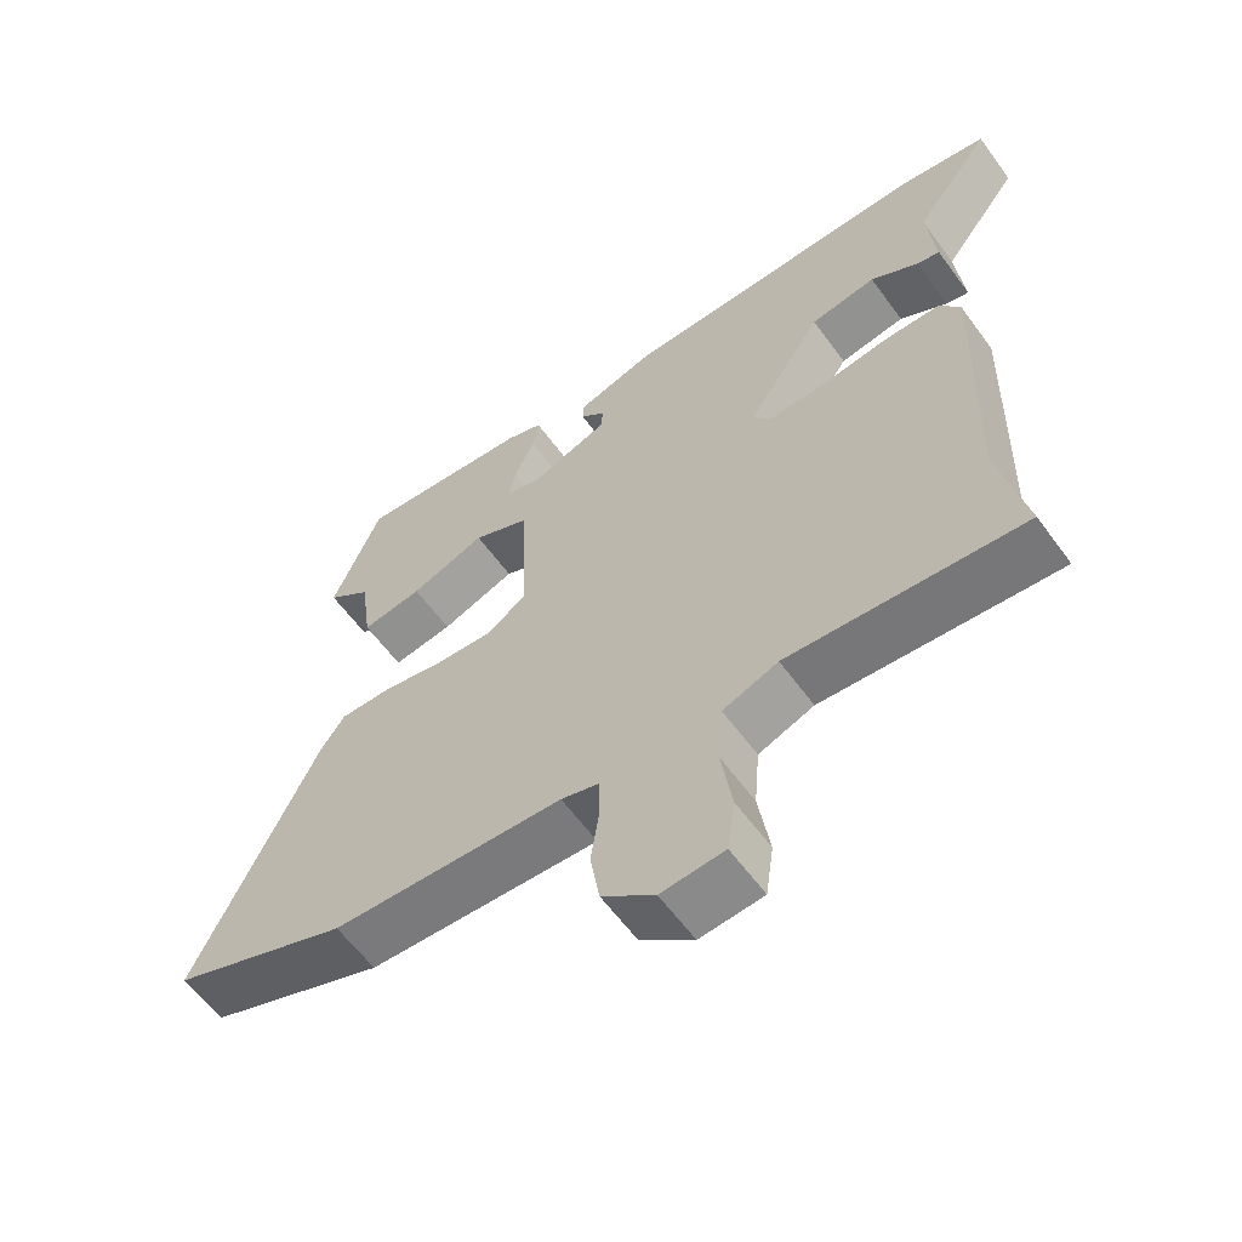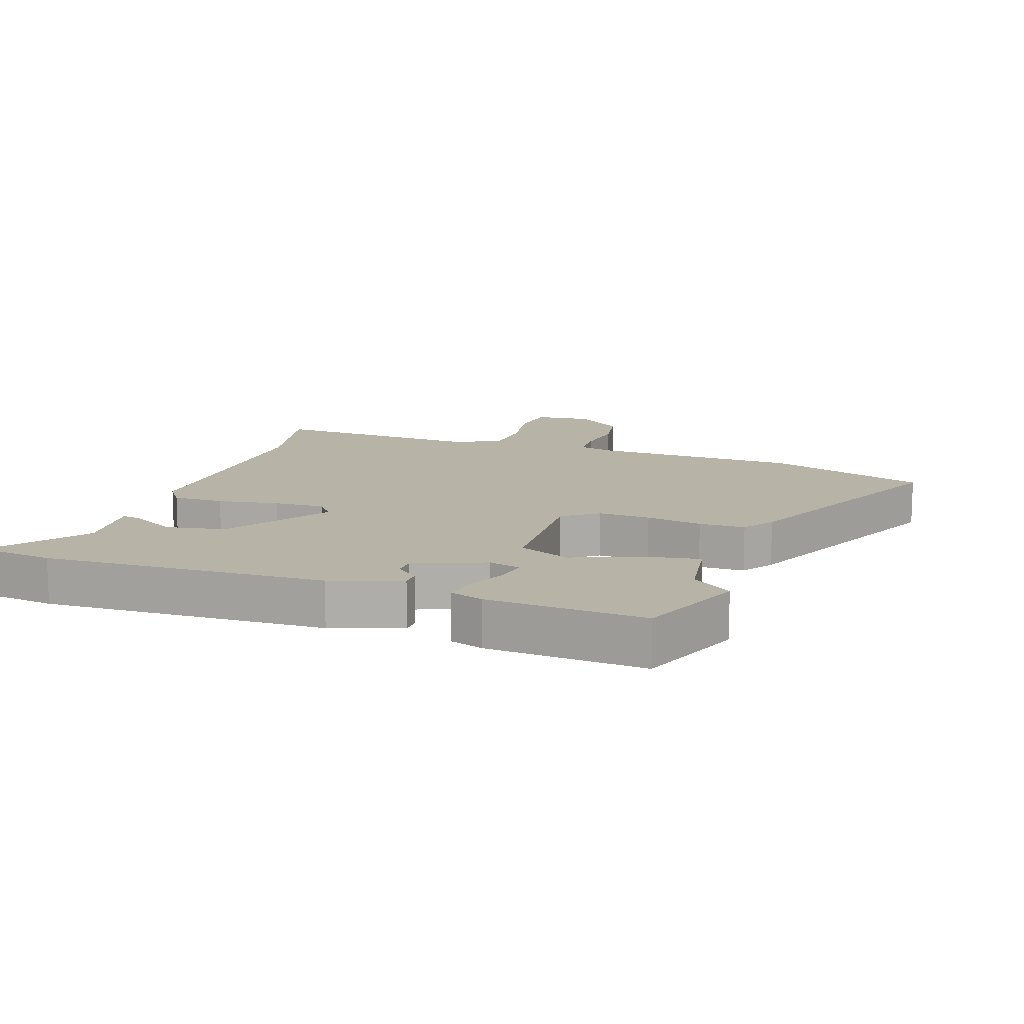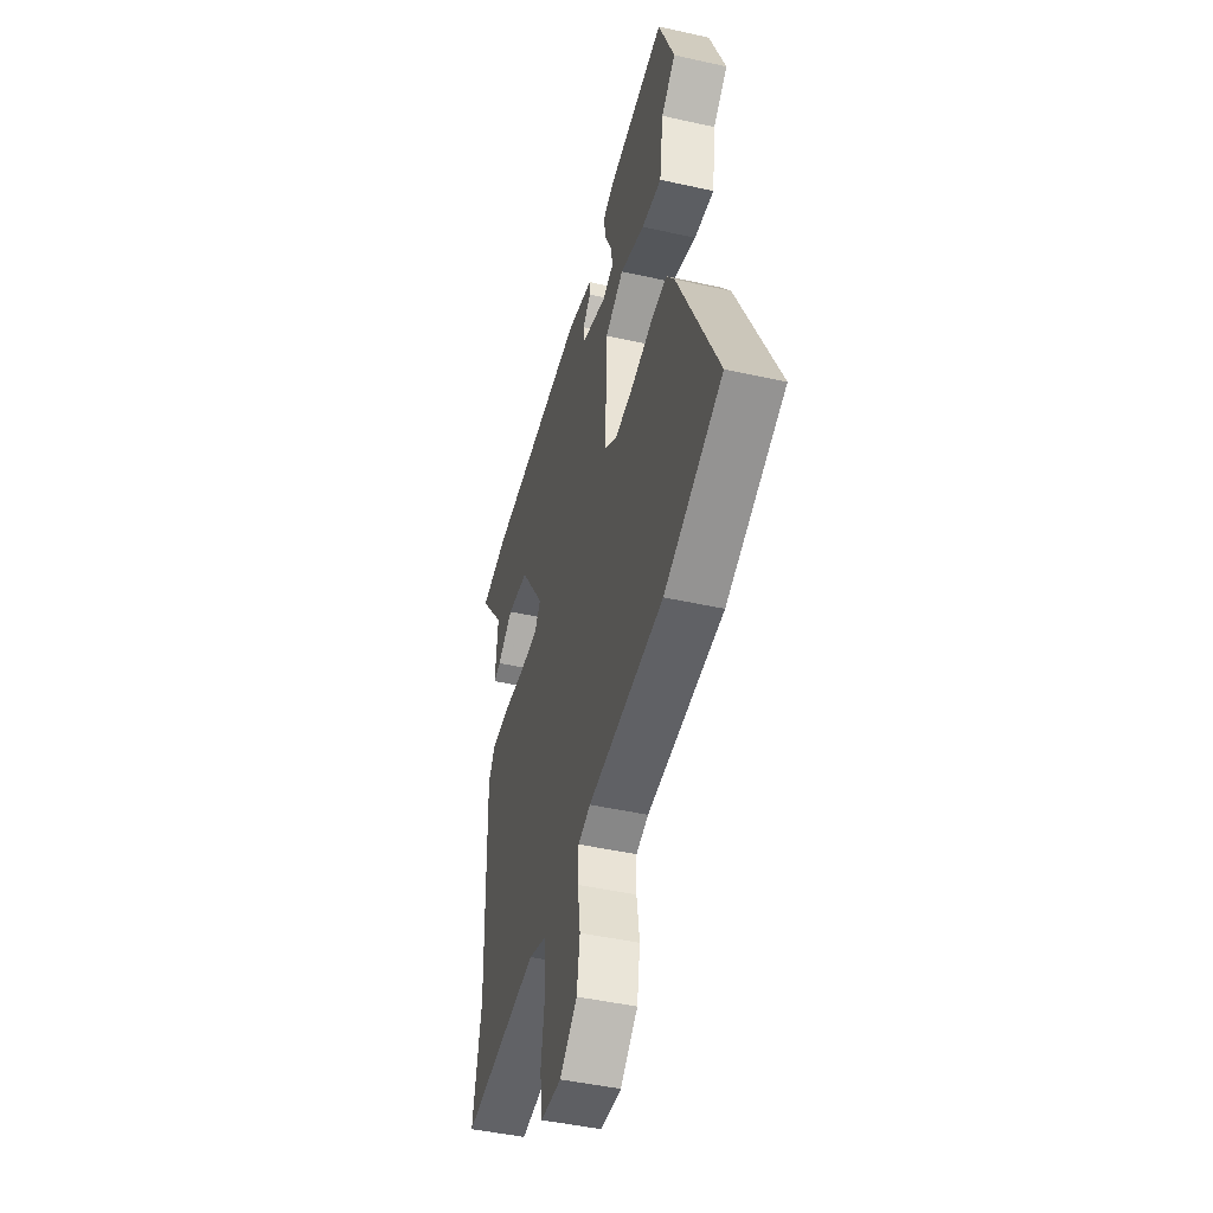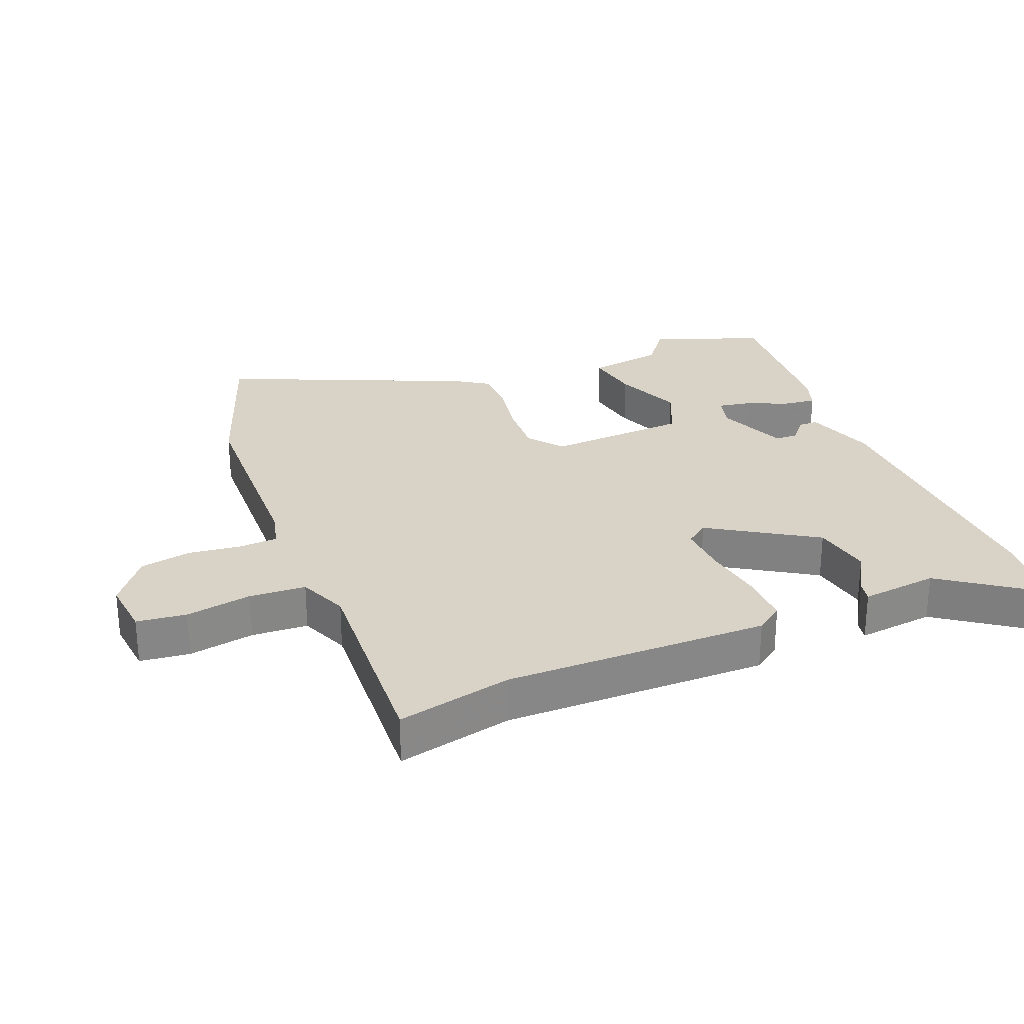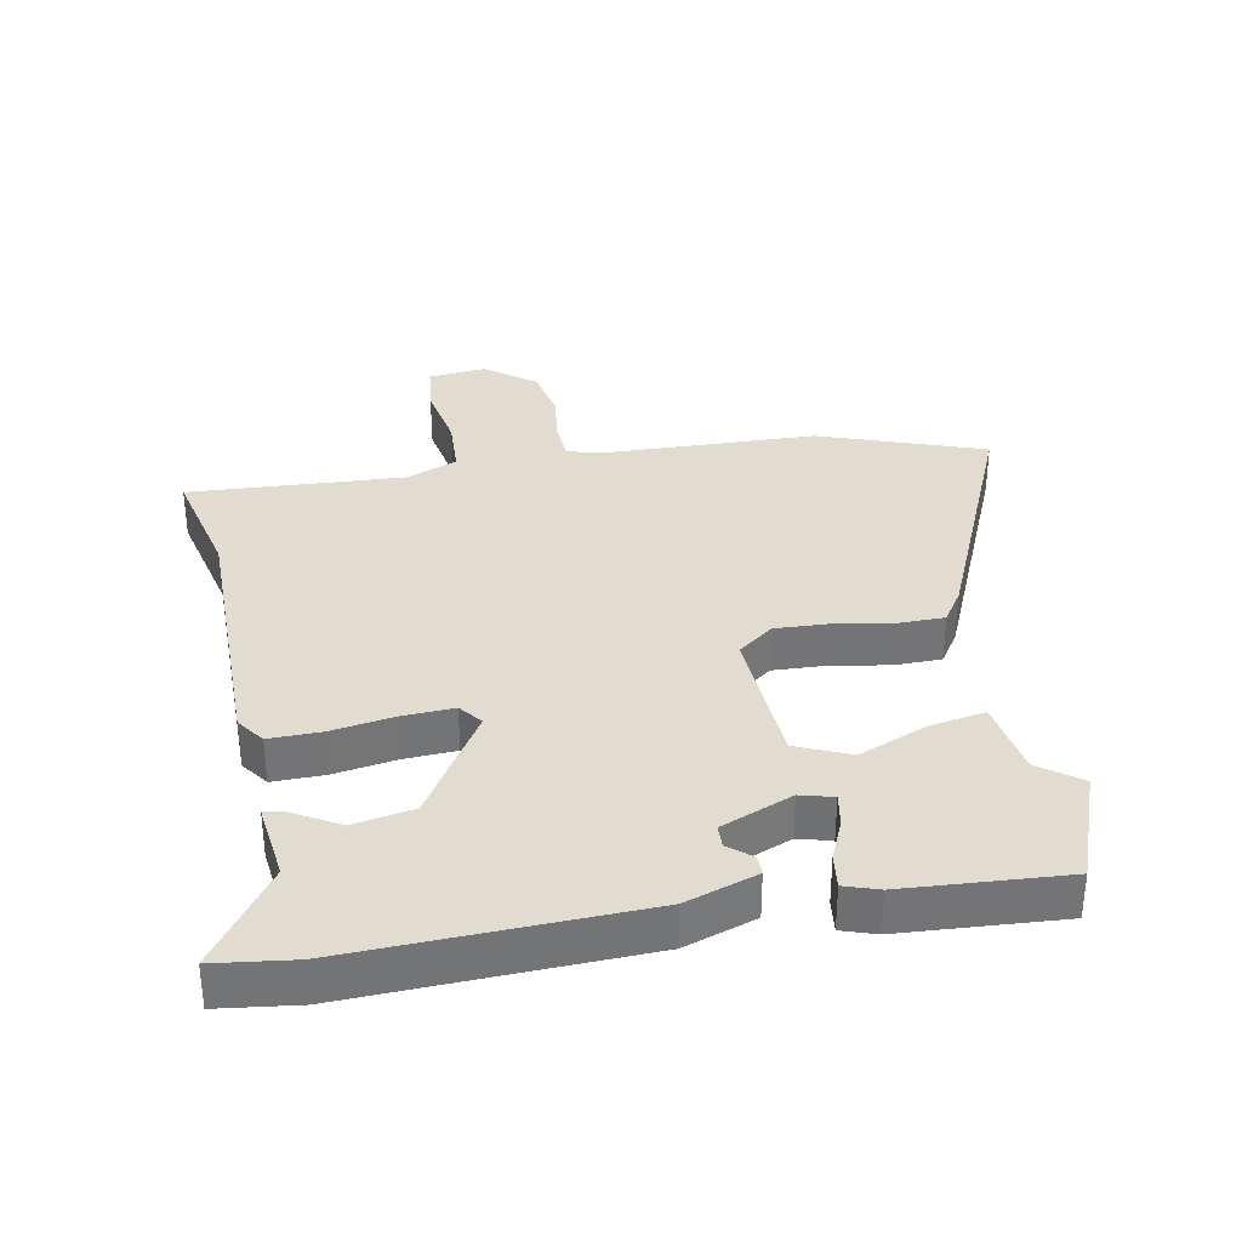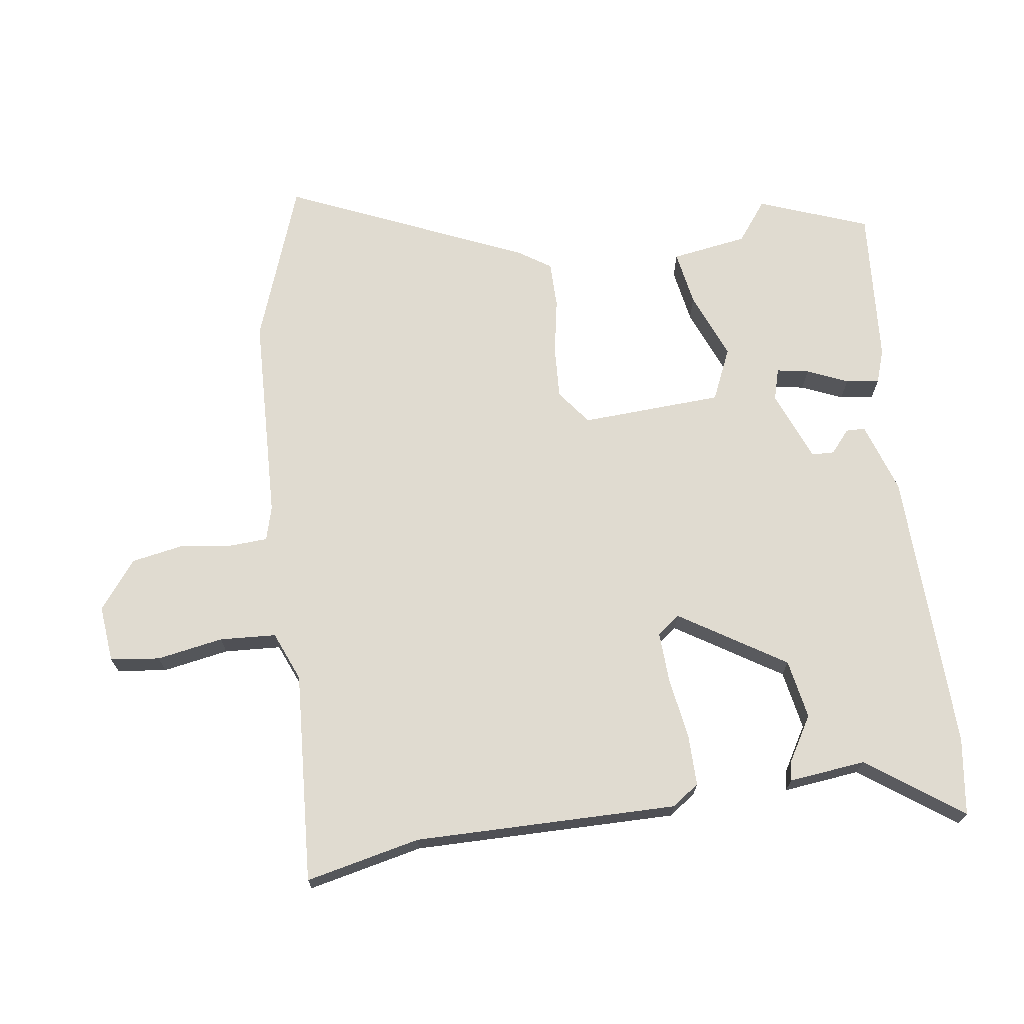
<metadata>
{"format":"obj","ext":"obj","renderer":"f3d","projection":"perspective","resolution":1024,"background":"white","views":[{"elev":-60.5,"azim":-144.0,"up":"+Z"},{"elev":12.8,"azim":17.9,"up":"+Y"},{"elev":-45.9,"azim":75.6,"up":"+Z"},{"elev":27.8,"azim":-113.4,"up":"+Y"},{"elev":34.2,"azim":-12.3,"up":"+Y"},{"elev":70.0,"azim":-99.2,"up":"+Y"}]}
</metadata>
<code>
v -0.575 0.07 0.488
v -0.454 0.07 0.507
v -0.012 0.07 0.503
v 0.099 0.07 0.469
v 0.1 0.07 0.439
v 0.065 0.07 0.408
v 0.067 0.07 0.373
v 0.178 0.07 0.331
v 0.228 0.07 0.346
v 0.218 0.07 0.396
v 0.189 0.07 0.459
v 0.181 0.07 0.511
v 0.233 0.07 0.53
v 0.479 0.07 0.553
v 0.547 0.07 0.383
v 0.485 0.07 0.334
v 0.469 0.07 0.215
v 0.383 0.07 0.228
v 0.277 0.07 0.268
v 0.196 0.07 0.23
v 0.189 0.07 0.009
v 0.244 0.07 -0.031
v 0.326 0.07 -0.025
v 0.414 0.07 -0.007
v 0.486 0.07 -0.006
v 0.52 0.07 -0.055
v 0.692 0.07 -0.426
v 0.443 0.07 -0.522
v 0.117 0.07 -0.541
v 0.064 0.07 -0.557
v 0.062 0.07 -0.617
v 0.074 0.07 -0.698
v 0.061 0.07 -0.779
v -0.013 0.07 -0.839
v -0.102 0.07 -0.832
v -0.113 0.07 -0.755
v -0.097 0.07 -0.651
v -0.104 0.07 -0.563
v -0.182 0.07 -0.533
v -0.512 0.07 -0.561
v -0.476 0.07 -0.381
v -0.488 0.07 0.03
v -0.459 0.07 0.073
v -0.379 0.07 0.074
v -0.283 0.07 0.061
v -0.203 0.07 0.059
v -0.177 0.07 0.095
v -0.284 0.07 0.257
v -0.377 0.07 0.272
v -0.445 0.07 0.23
v -0.477 0.07 0.223
v -0.466 0.07 0.343
v -0.575 0 0.488
v -0.454 0 0.507
v -0.012 0 0.503
v 0.099 0 0.469
v 0.1 0 0.439
v 0.065 0 0.408
v 0.067 0 0.373
v 0.178 0 0.331
v 0.228 0 0.346
v 0.218 0 0.396
v 0.189 0 0.459
v 0.181 0 0.511
v 0.233 0 0.53
v 0.479 0 0.553
v 0.547 0 0.383
v 0.485 0 0.334
v 0.469 0 0.215
v 0.383 0 0.228
v 0.277 0 0.268
v 0.196 0 0.23
v 0.189 0 0.009
v 0.244 0 -0.031
v 0.326 0 -0.025
v 0.414 0 -0.007
v 0.486 0 -0.006
v 0.52 0 -0.055
v 0.692 0 -0.426
v 0.443 0 -0.522
v 0.117 0 -0.541
v 0.064 0 -0.557
v 0.062 0 -0.617
v 0.074 0 -0.698
v 0.061 0 -0.779
v -0.013 0 -0.839
v -0.102 0 -0.832
v -0.113 0 -0.755
v -0.097 0 -0.651
v -0.104 0 -0.563
v -0.182 0 -0.533
v -0.512 0 -0.561
v -0.476 0 -0.381
v -0.488 0 0.03
v -0.459 0 0.073
v -0.379 0 0.074
v -0.283 0 0.061
v -0.203 0 0.059
v -0.177 0 0.095
v -0.284 0 0.257
v -0.377 0 0.272
v -0.445 0 0.23
v -0.477 0 0.223
v -0.466 0 0.343
f 49 50 51 52
f 4 5 6
f 3 4 6
f 2 3 6
f 1 2 6
f 52 1 6
f 49 52 6
f 48 49 6
f 47 48 6 7
f 46 47 7 8
f 43 44 45
f 42 43 45
f 41 42 45
f 41 45 46
f 40 41 46
f 39 40 46
f 46 8 9
f 39 46 9
f 38 39 9
f 35 36 37
f 34 35 37
f 33 34 37
f 32 33 37
f 31 32 37
f 30 31 37 38
f 29 30 38
f 27 28 29
f 26 27 29
f 25 26 29
f 24 25 29
f 23 24 29
f 22 23 29 38
f 21 22 38
f 20 21 38
f 16 17 18 19
f 15 16 19
f 14 15 19
f 13 14 19
f 12 13 19
f 11 12 19
f 10 11 19
f 9 10 19
f 9 19 20
f 9 20 38
f 104 103 102 101
f 58 57 56
f 58 56 55
f 58 55 54
f 58 54 53
f 58 53 104
f 58 104 101
f 58 101 100
f 59 58 100 99
f 60 59 99 98
f 97 96 95
f 97 95 94
f 97 94 93
f 98 97 93
f 98 93 92
f 98 92 91
f 61 60 98
f 61 98 91
f 61 91 90
f 89 88 87
f 89 87 86
f 89 86 85
f 89 85 84
f 89 84 83
f 90 89 83 82
f 90 82 81
f 81 80 79
f 81 79 78
f 81 78 77
f 81 77 76
f 81 76 75
f 90 81 75 74
f 90 74 73
f 90 73 72
f 71 70 69 68
f 71 68 67
f 71 67 66
f 71 66 65
f 71 65 64
f 71 64 63
f 71 63 62
f 71 62 61
f 72 71 61
f 90 72 61
f 1 53 54 2
f 2 54 55 3
f 3 55 56 4
f 4 56 57 5
f 5 57 58 6
f 6 58 59 7
f 7 59 60 8
f 8 60 61 9
f 9 61 62 10
f 10 62 63 11
f 11 63 64 12
f 12 64 65 13
f 13 65 66 14
f 14 66 67 15
f 15 67 68 16
f 16 68 69 17
f 17 69 70 18
f 18 70 71 19
f 19 71 72 20
f 20 72 73 21
f 21 73 74 22
f 22 74 75 23
f 23 75 76 24
f 24 76 77 25
f 25 77 78 26
f 26 78 79 27
f 27 79 80 28
f 28 80 81 29
f 29 81 82 30
f 30 82 83 31
f 31 83 84 32
f 32 84 85 33
f 33 85 86 34
f 34 86 87 35
f 35 87 88 36
f 36 88 89 37
f 37 89 90 38
f 38 90 91 39
f 39 91 92 40
f 40 92 93 41
f 41 93 94 42
f 42 94 95 43
f 43 95 96 44
f 44 96 97 45
f 45 97 98 46
f 46 98 99 47
f 47 99 100 48
f 48 100 101 49
f 49 101 102 50
f 50 102 103 51
f 51 103 104 52
f 52 104 53 1

</code>
